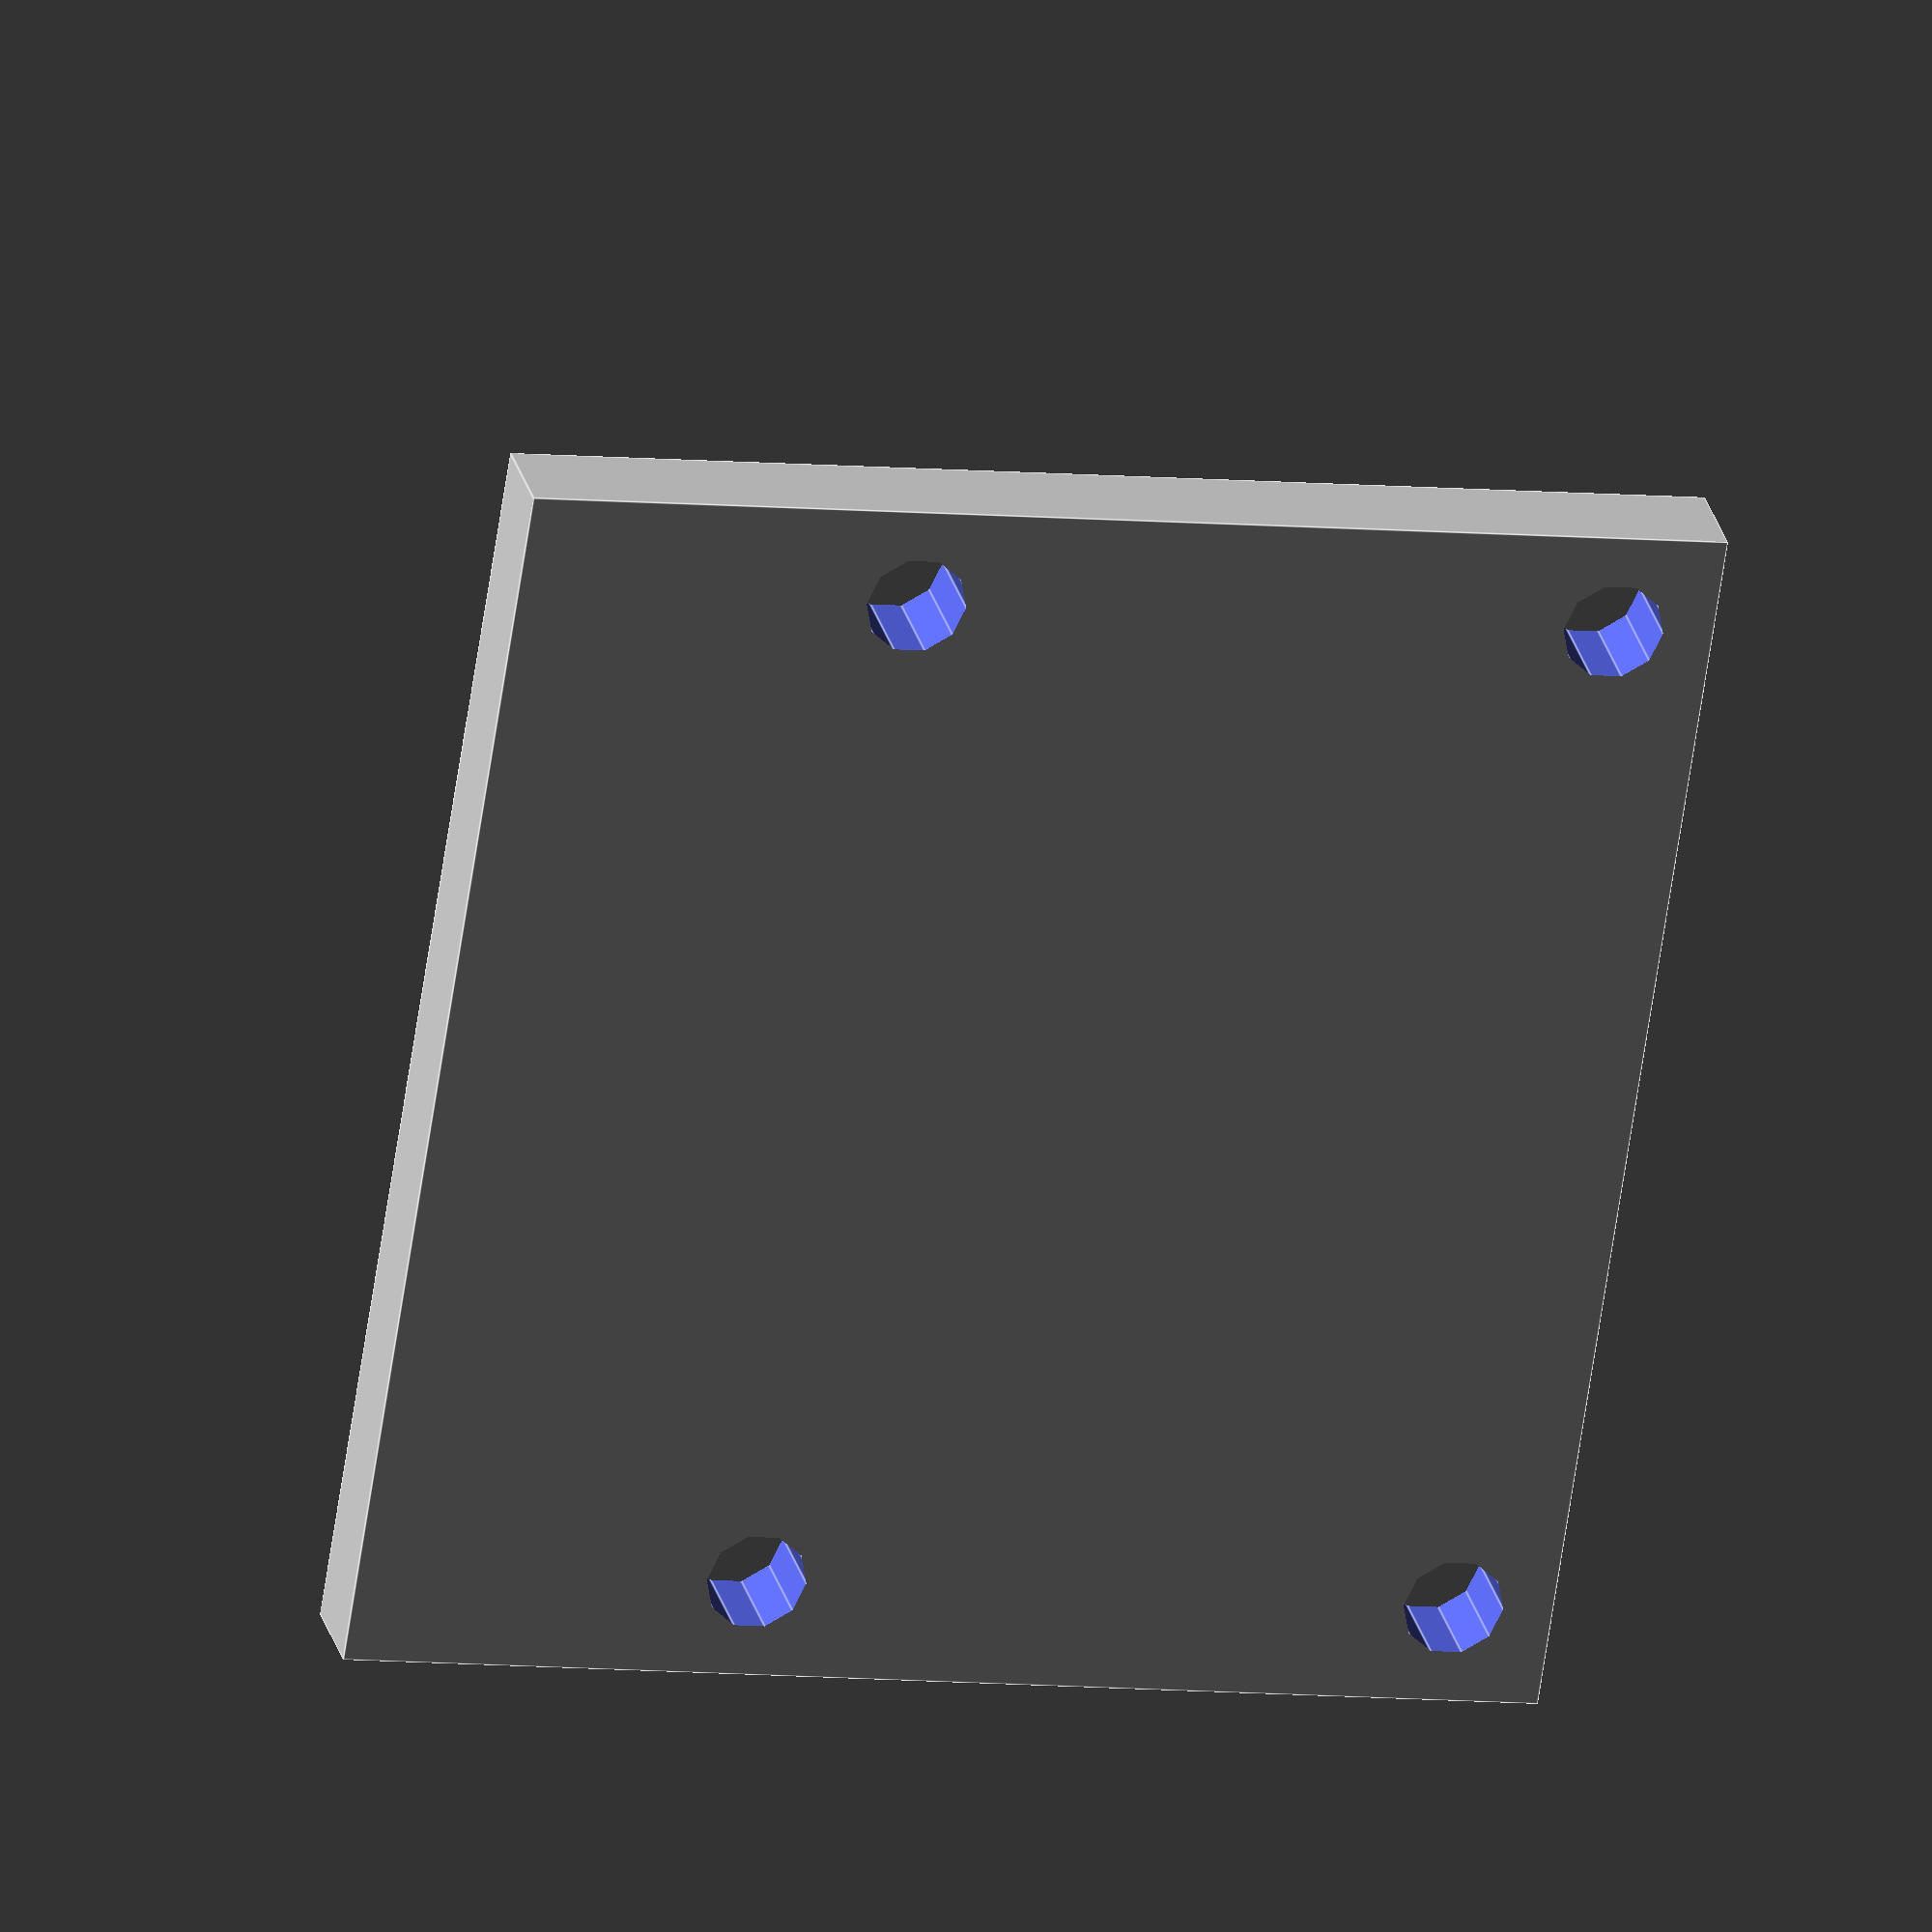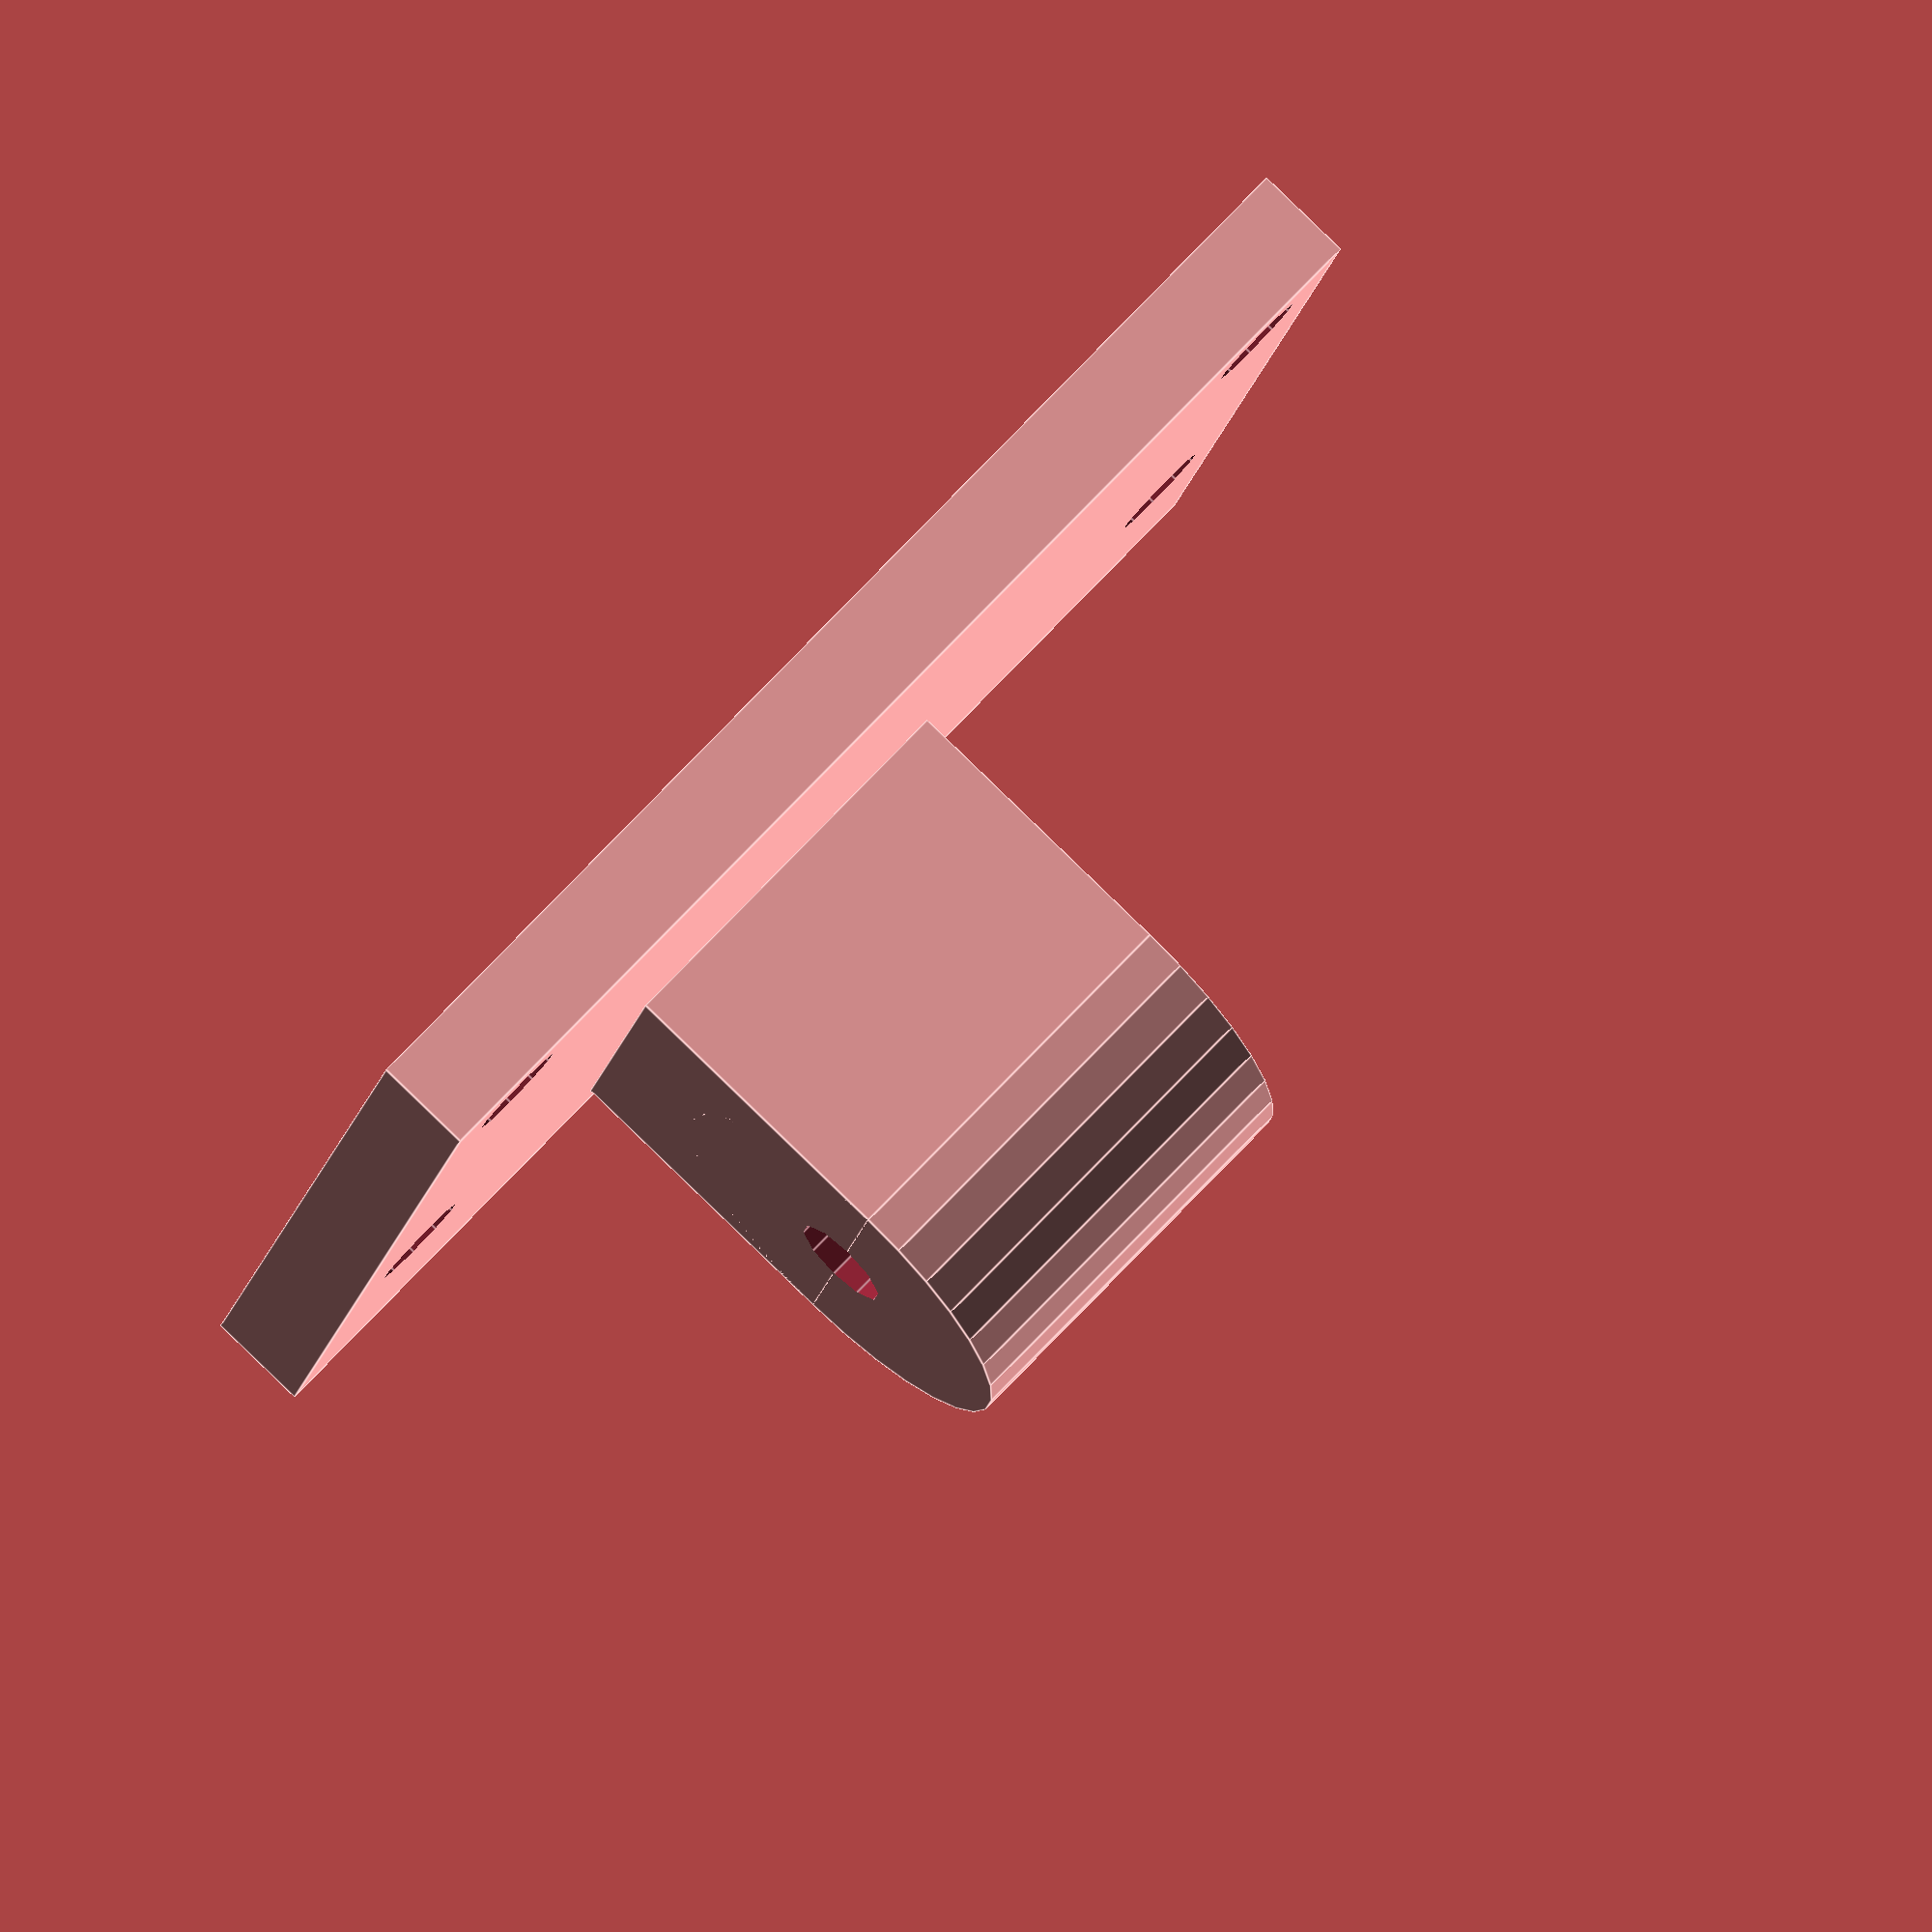
<openscad>
translate([14, 8, 2]){
    difference(){
        union(){
            translate([4, 8, 6]){
                rotate([90, 0, 0]){
                    cylinder(8, r=4, $fn=30);
                }
            }
            cube([8,8, 6]);
        }
        translate([4, 8, 6]){
            rotate([90, 0, 0]){
                cylinder(10, r=1, $fn=10);
            }
        }
    }
}

difference(){
    cube([24, 25, 2]);
    union(){
        translate([2, 2, -1]){
            cylinder(4, r=1, $fn=10);
        }
        
        translate([2, 23, -1]){
            cylinder(4, r=1, $fn=10);
        }
        
        translate([16, 23, -1]){
            cylinder(4, r=1, $fn=10);
        }
        translate([16, 2, -1]){
            cylinder(4, r=1, $fn=10);
        }
    }
}

</openscad>
<views>
elev=153.4 azim=171.3 roll=13.0 proj=o view=edges
elev=94.0 azim=281.1 roll=226.0 proj=o view=edges
</views>
